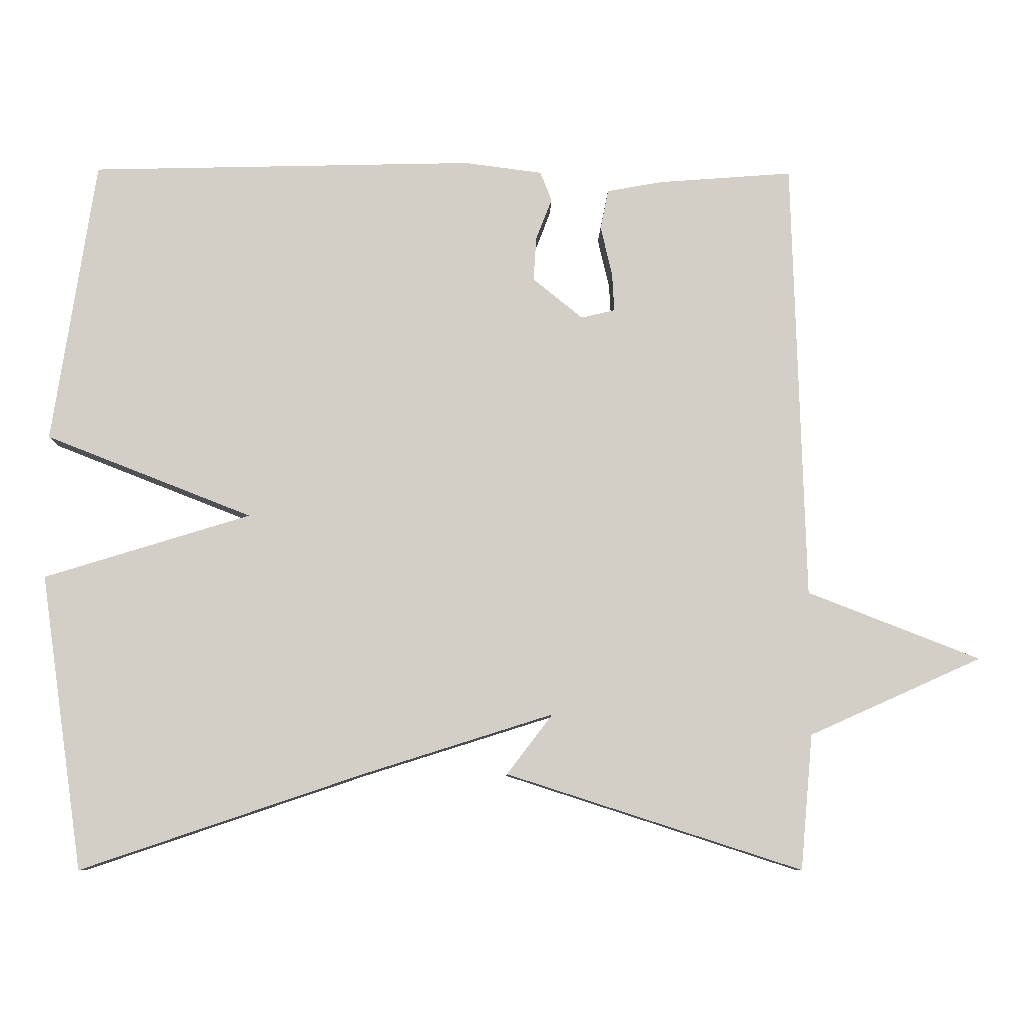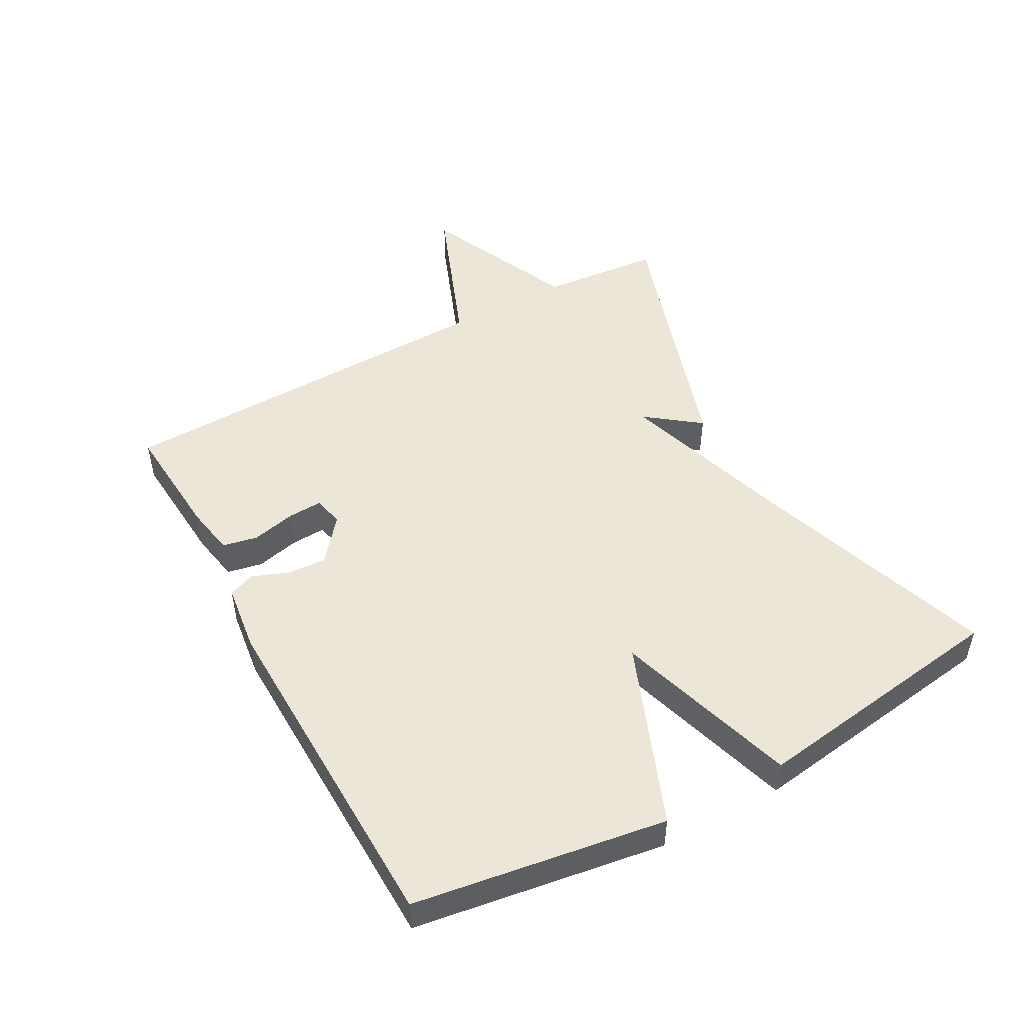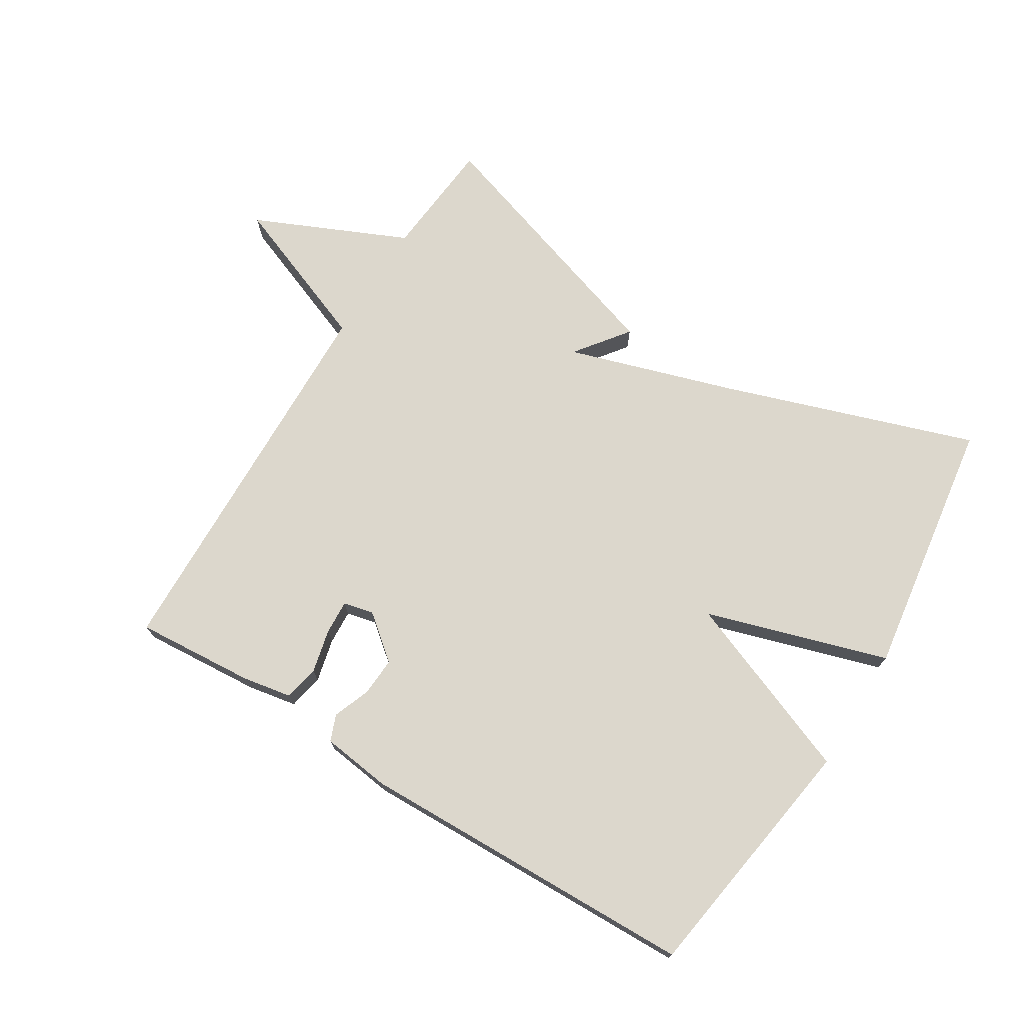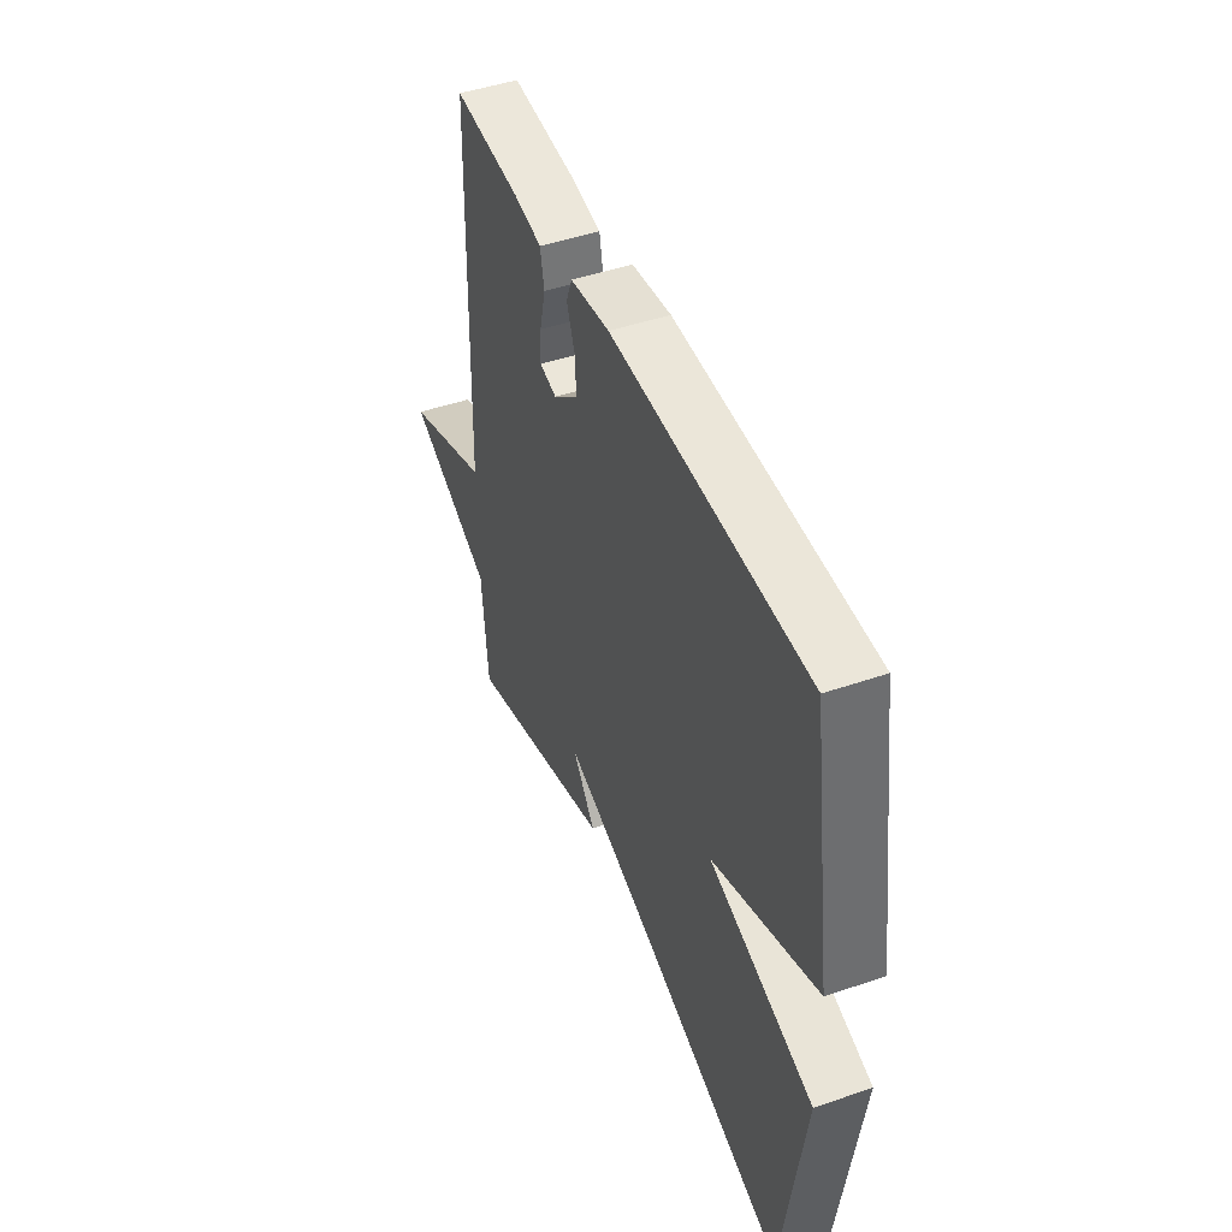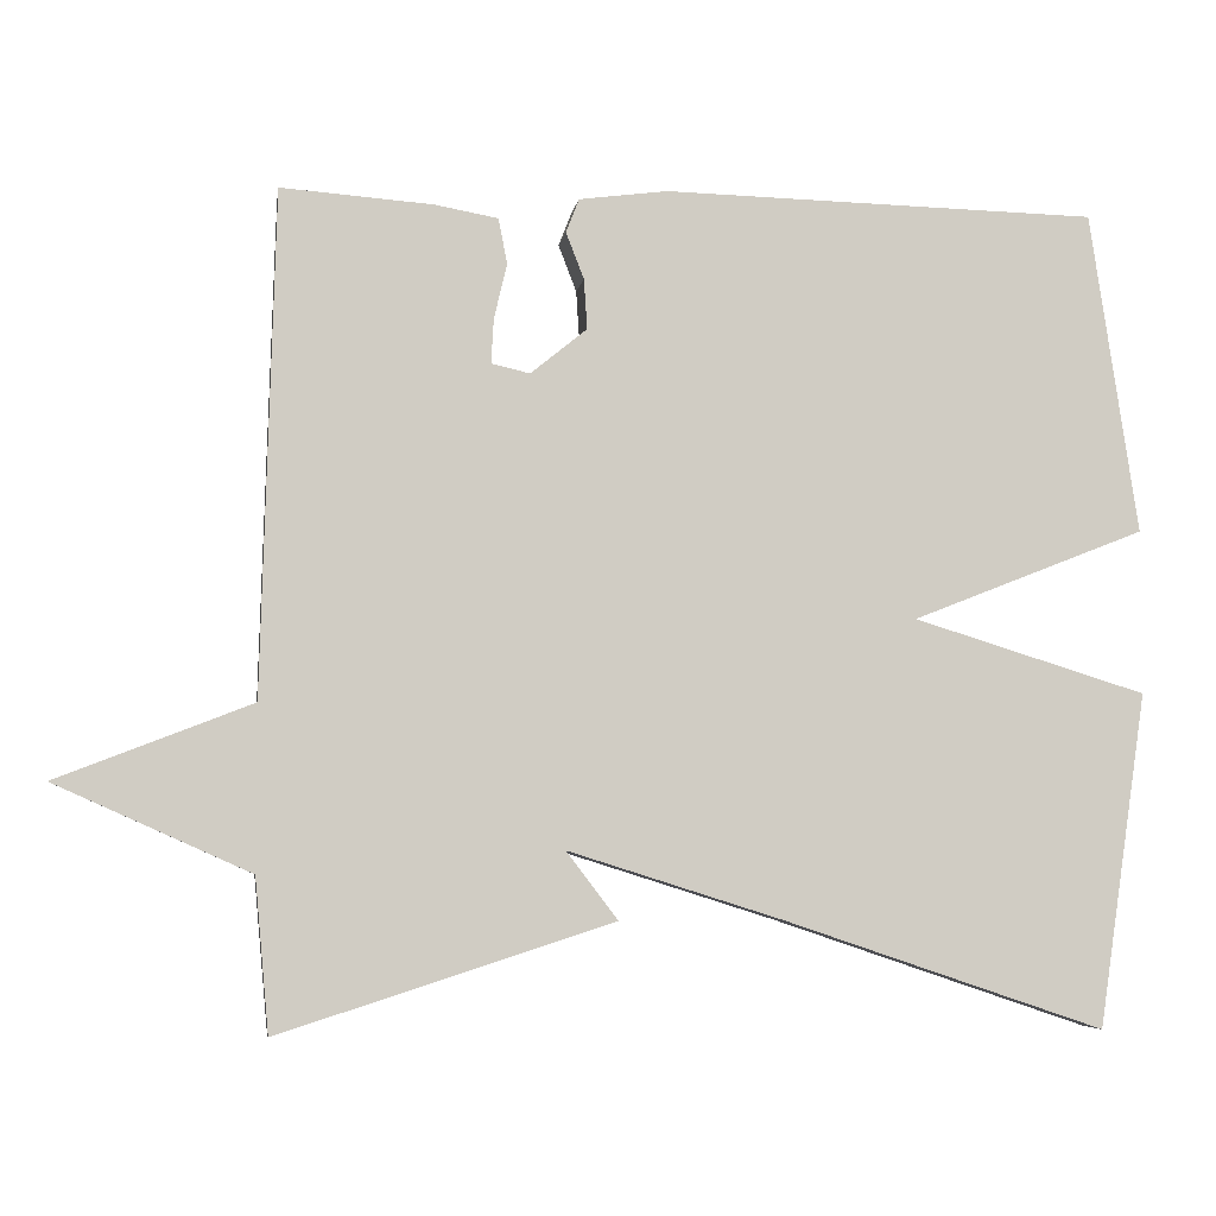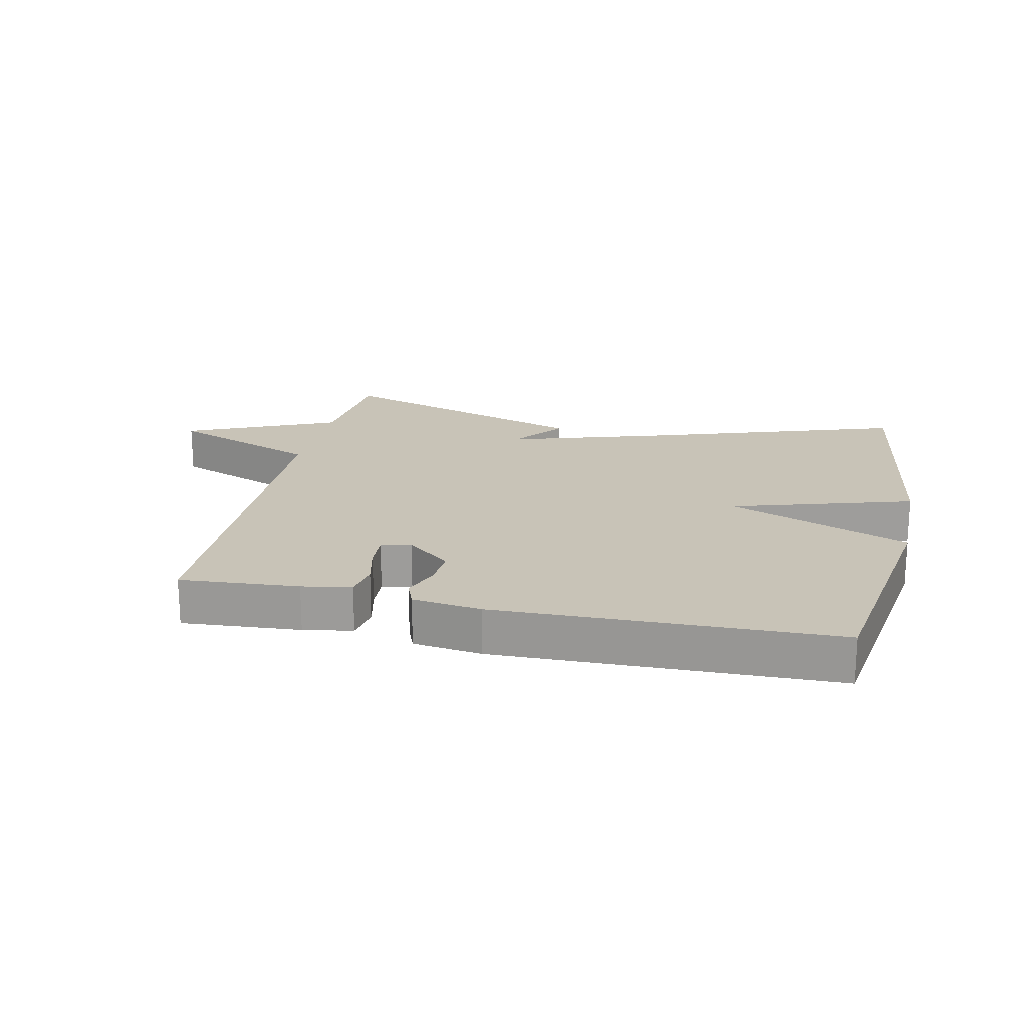
<metadata>
{"format":"obj","ext":"obj","renderer":"f3d","projection":"perspective","resolution":1024,"background":"white","views":[{"elev":-8.6,"azim":178.9,"up":"+Z"},{"elev":49.5,"azim":61.3,"up":"+Y"},{"elev":72.9,"azim":31.7,"up":"+Y"},{"elev":46.3,"azim":68.5,"up":"+Z"},{"elev":-5.4,"azim":-8.4,"up":"+Z"},{"elev":19.8,"azim":12.4,"up":"+Y"}]}
</metadata>
<code>
v 0.5 0.07 0.5
v 0.559 0.07 0.107
v 0.274 0.07 -0.005
v 0.559 0.07 -0.093
v 0.5 0.07 -0.5
v 0.109 0.07 -0.368
v -0.154 0.07 -0.285
v -0.091 0.07 -0.368
v -0.5 0.07 -0.5
v -0.517 0.07 -0.313
v -0.756 0.07 -0.206
v -0.517 0.07 -0.113
v -0.5 0.07 0.5
v -0.314 0.07 0.486
v -0.237 0.07 0.472
v -0.226 0.07 0.417
v -0.242 0.07 0.349
v -0.245 0.07 0.295
v -0.198 0.07 0.284
v -0.129 0.07 0.34
v -0.133 0.07 0.401
v -0.155 0.07 0.458
v -0.139 0.07 0.499
v -0.031 0.07 0.513
v 0.5 0 0.5
v 0.559 0 0.107
v 0.274 0 -0.005
v 0.559 0 -0.093
v 0.5 0 -0.5
v 0.109 0 -0.368
v -0.154 0 -0.285
v -0.091 0 -0.368
v -0.5 0 -0.5
v -0.517 0 -0.313
v -0.756 0 -0.206
v -0.517 0 -0.113
v -0.5 0 0.5
v -0.314 0 0.486
v -0.237 0 0.472
v -0.226 0 0.417
v -0.242 0 0.349
v -0.245 0 0.295
v -0.198 0 0.284
v -0.129 0 0.34
v -0.133 0 0.401
v -0.155 0 0.458
v -0.139 0 0.499
v -0.031 0 0.513
f 1 2 3
f 24 1 3
f 23 24 3
f 22 23 3
f 21 22 3
f 20 21 3
f 19 20 3
f 18 19 3
f 15 16 17
f 14 15 17
f 13 14 17
f 12 13 17
f 12 17 18
f 10 11 12
f 9 10 12
f 8 9 12
f 7 8 12
f 12 18 3
f 7 12 3
f 6 7 3
f 3 4 5 6
f 27 26 25
f 27 25 48
f 27 48 47
f 27 47 46
f 27 46 45
f 27 45 44
f 27 44 43
f 27 43 42
f 41 40 39
f 41 39 38
f 41 38 37
f 41 37 36
f 42 41 36
f 36 35 34
f 36 34 33
f 36 33 32
f 36 32 31
f 27 42 36
f 27 36 31
f 27 31 30
f 30 29 28 27
f 1 25 26 2
f 2 26 27 3
f 3 27 28 4
f 4 28 29 5
f 5 29 30 6
f 6 30 31 7
f 7 31 32 8
f 8 32 33 9
f 9 33 34 10
f 10 34 35 11
f 11 35 36 12
f 12 36 37 13
f 13 37 38 14
f 14 38 39 15
f 15 39 40 16
f 16 40 41 17
f 17 41 42 18
f 18 42 43 19
f 19 43 44 20
f 20 44 45 21
f 21 45 46 22
f 22 46 47 23
f 23 47 48 24
f 24 48 25 1

</code>
